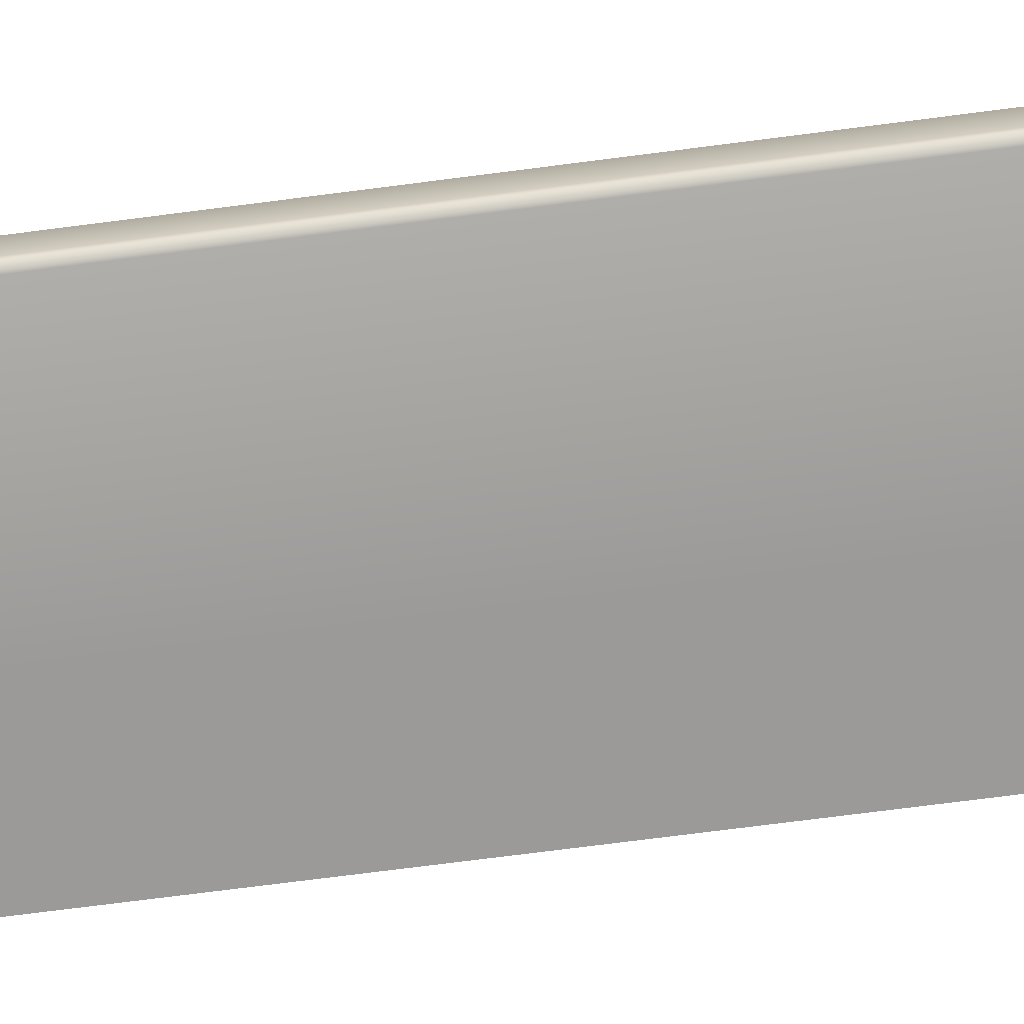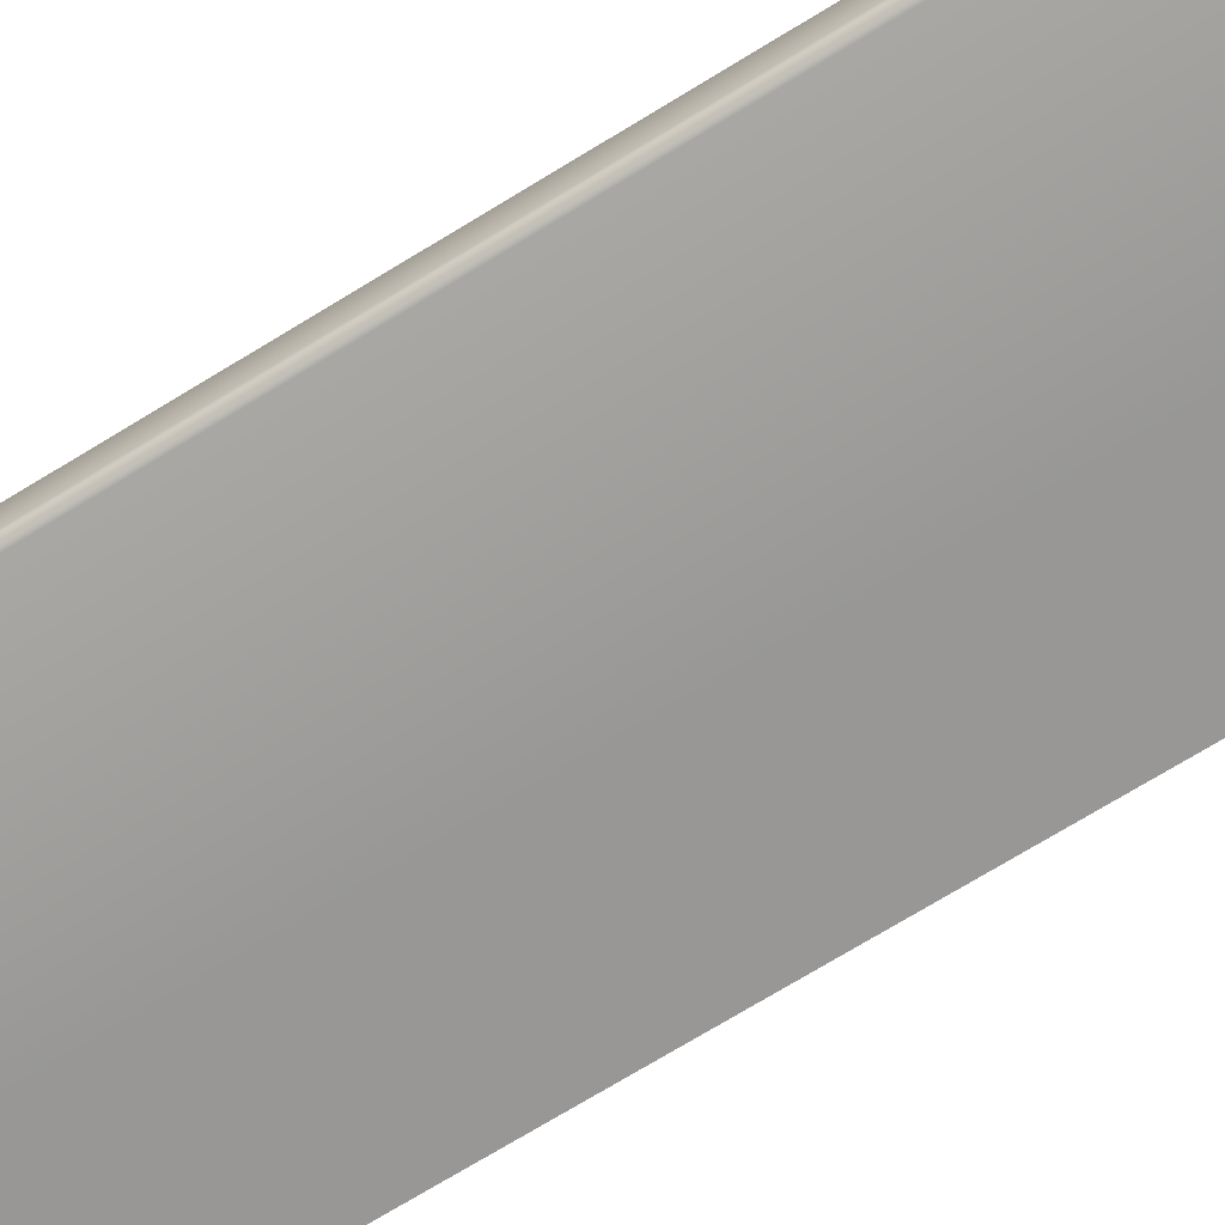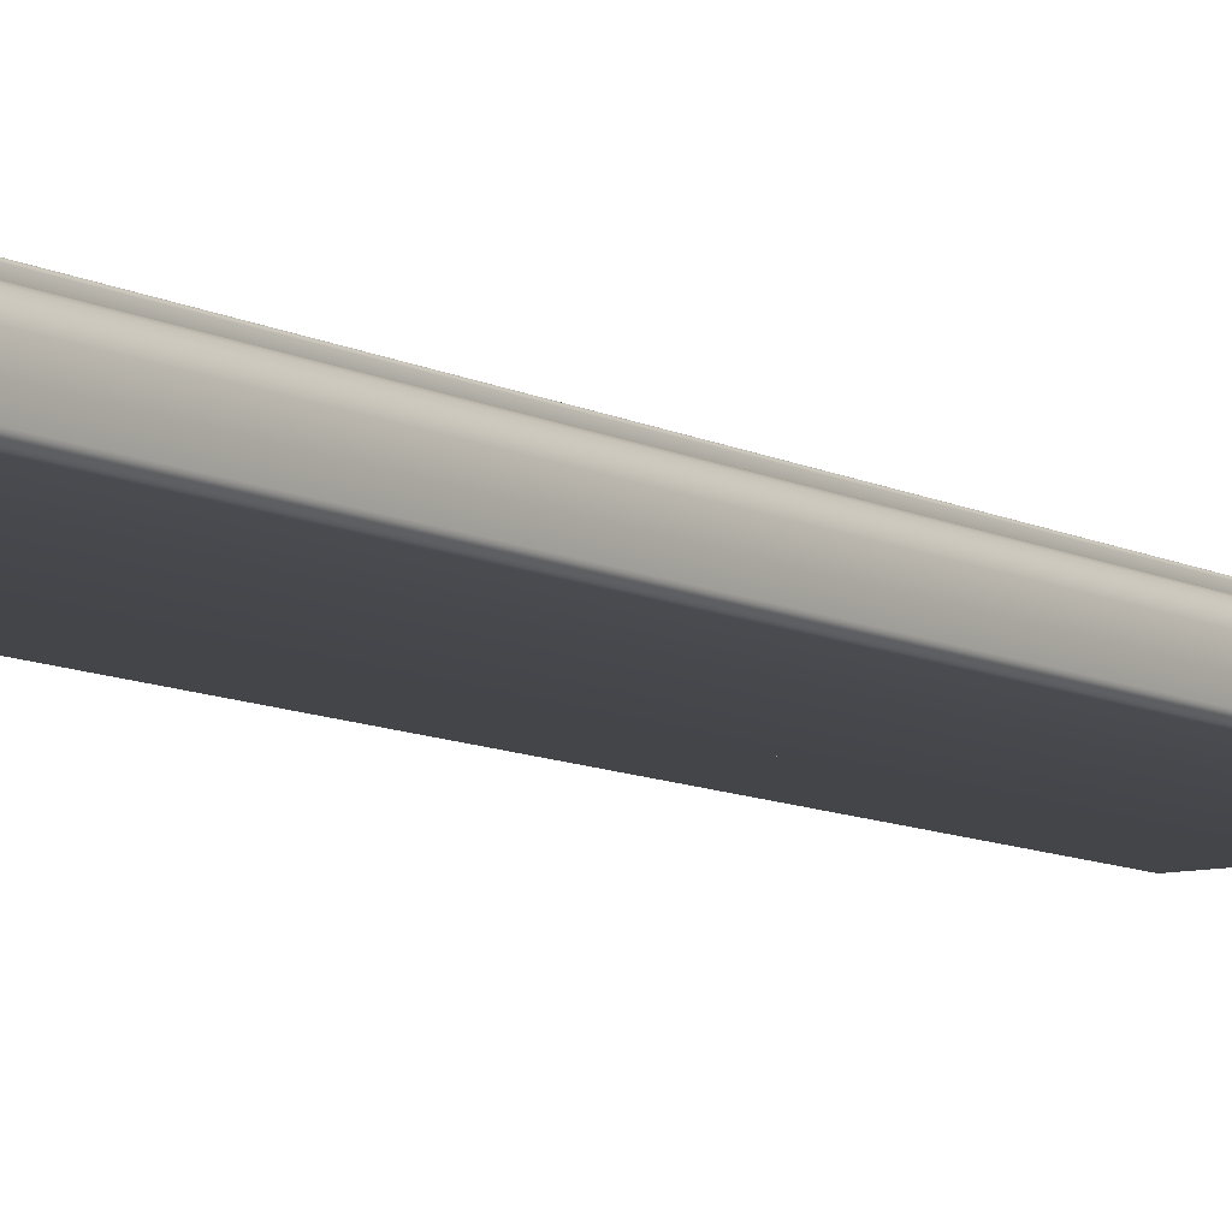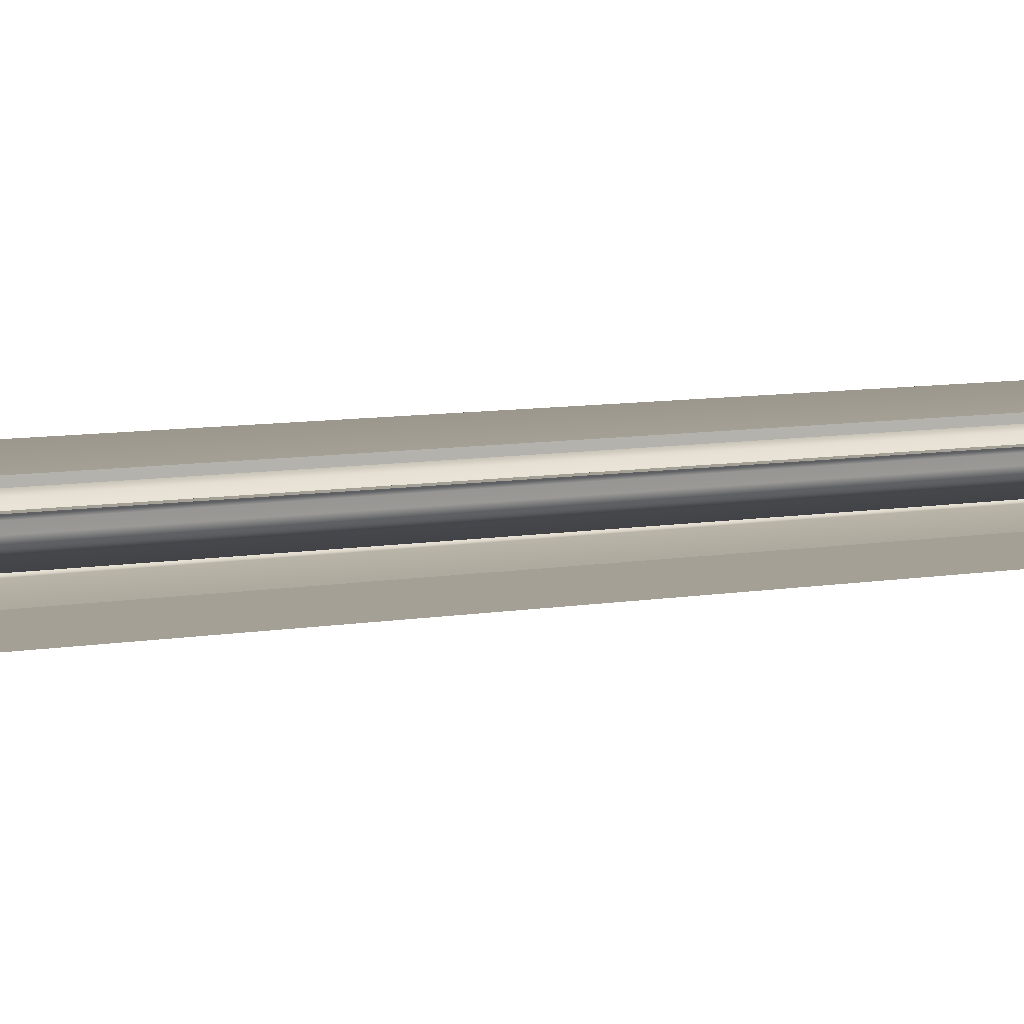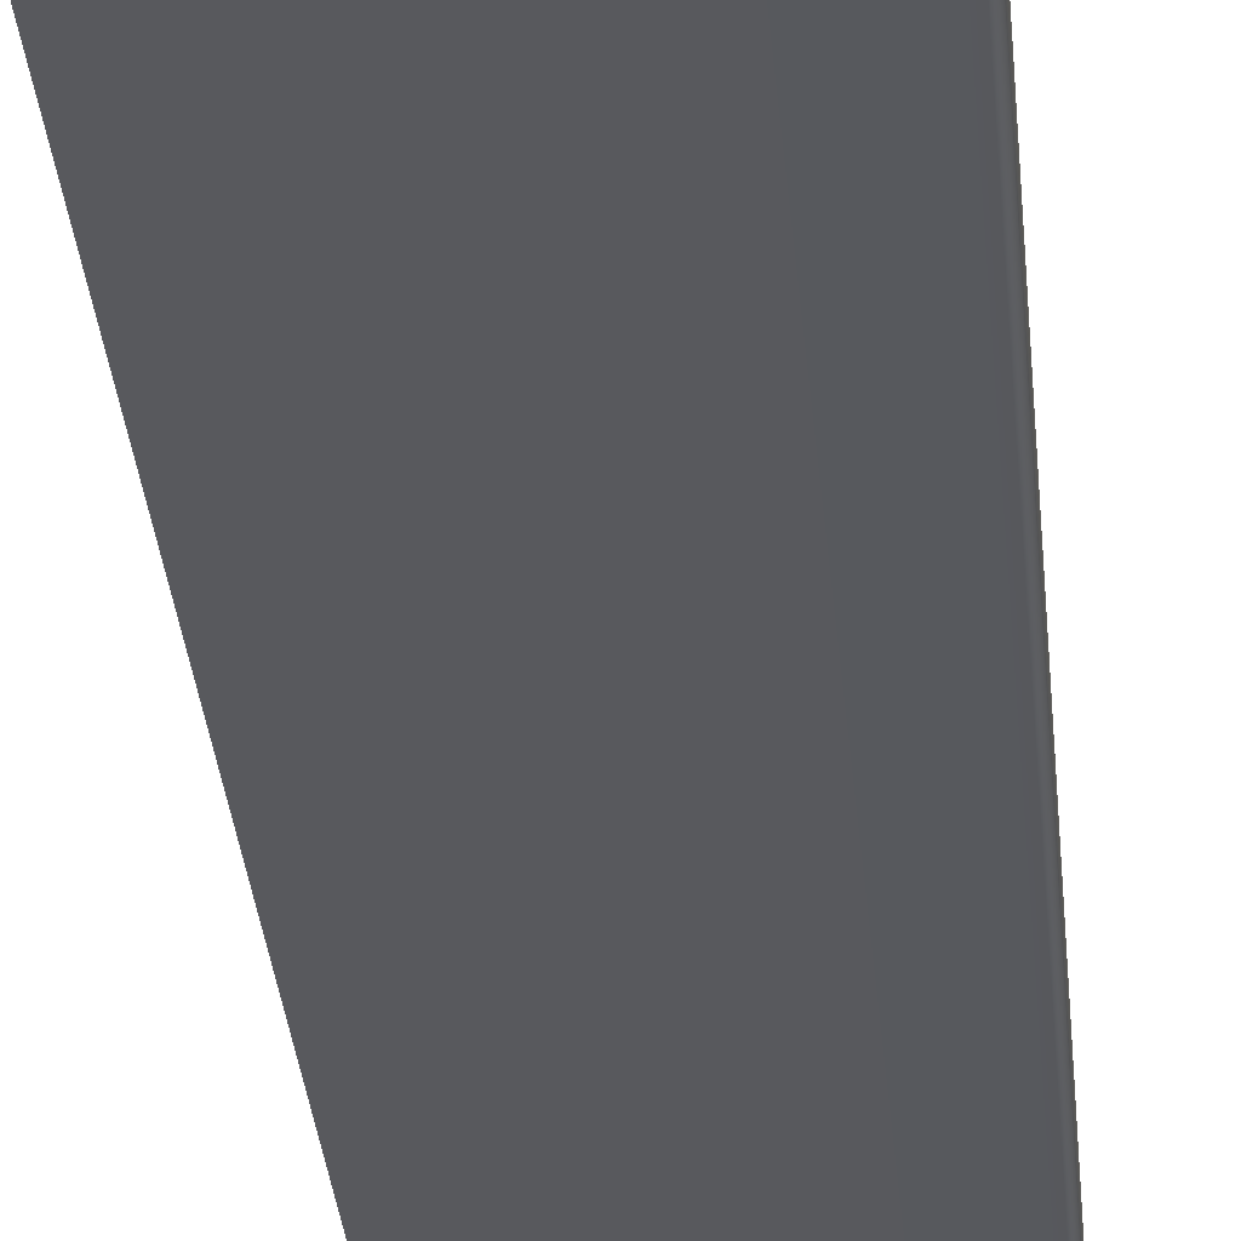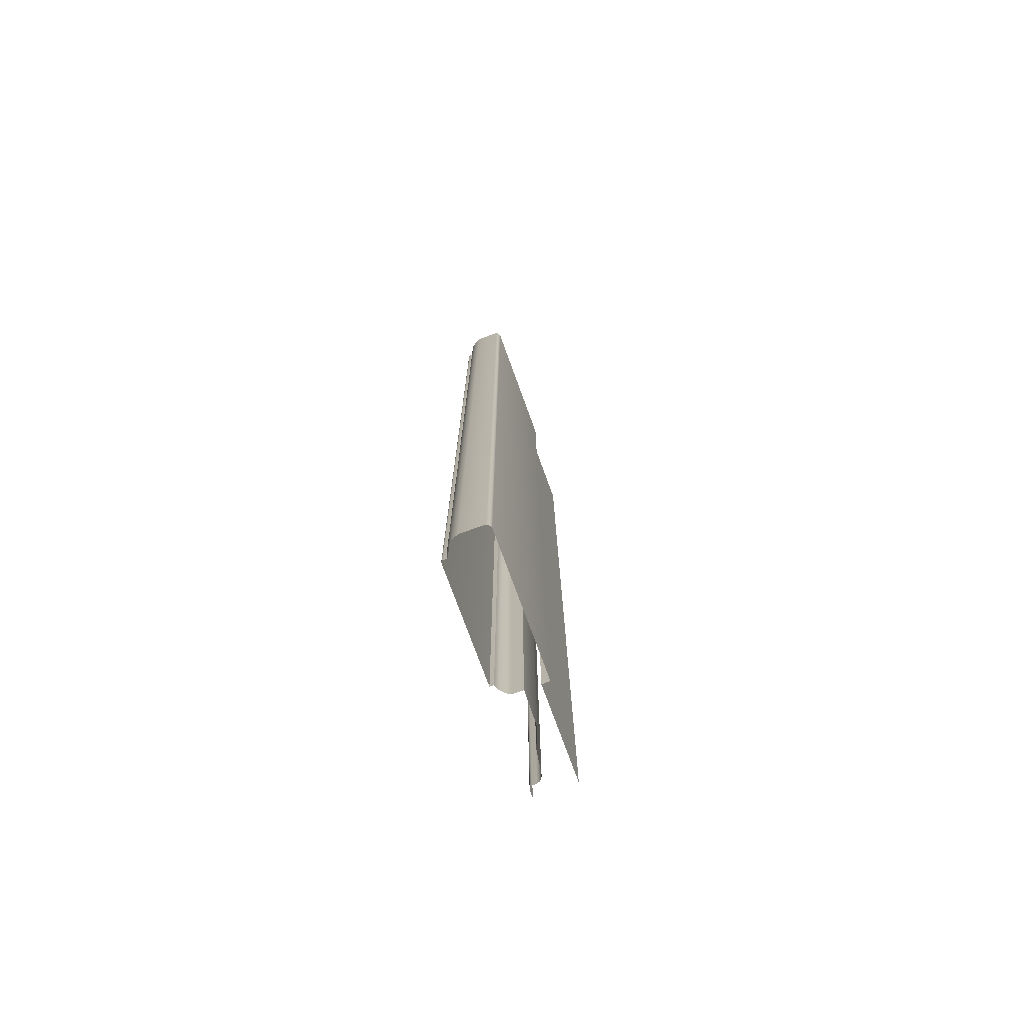
<metadata>
{"format":"obj","ext":"obj","renderer":"f3d","projection":"perspective","resolution":1024,"background":"white","views":[{"elev":-69.4,"azim":97.5,"up":"+Z"},{"elev":-68.3,"azim":122.1,"up":"+Z"},{"elev":-8.9,"azim":35.2,"up":"+Z"},{"elev":5.8,"azim":-124.6,"up":"+Z"},{"elev":-30.2,"azim":4.7,"up":"+Z"},{"elev":-75.4,"azim":110.0,"up":"+Y"}]}
</metadata>
<code>
o RT_11_CR1/RT_11_CR/mesh42/mesh42-geometry#mesh42-geometry
v 0.3825 0.2163 0.4287
v 0.3816 -0.484 0.4268
v 0.3825 -0.484 0.4287
v 0.3816 0.2163 0.4268
v 0.3838 0.2163 0.4305
v 0.3815 -0.484 0.4193
v 0.3838 -0.484 0.4305
v 0.3815 0.2163 0.4193
v 0.3867 0.2163 0.4333
v 0.3569 -0.484 0.42
v 0.3867 -0.484 0.4333
v 0.3569 0.2163 0.42
v 0.3886 -0.484 0.4343
v 0.3447 -0.484 0.4251
v 0.3886 0.2163 0.4343
v 0.3447 0.2163 0.4251
v 0.3906 0.2163 0.4348
v 0.3283 0.2163 0.4277
v 0.3906 -0.484 0.4348
v 0.3283 -0.484 0.4277
v 0.3906 0.2163 0.4377
v 0.3264 -0.484 0.4284
v 0.3906 -0.484 0.4377
v 0.3264 0.2163 0.4284
v 0.4705 0.2163 0.4377
v 0.3255 -0.484 0.4289
v 0.4705 -0.484 0.4377
v 0.3255 0.2163 0.4289
v 0.4711 0.2163 0.4377
v 0.3249 0.2163 0.4296
v 0.4711 -0.484 0.4377
v 0.3249 -0.484 0.4296
v 0.4713 0.2163 0.4375
v 0.3242 0.2163 0.4305
v 0.4713 -0.484 0.4375
v 0.3242 -0.484 0.4305
v 0.4717 -0.484 0.4372
v 0.3234 0.2163 0.4324
v 0.4717 0.2163 0.4372
v 0.3234 -0.484 0.4324
v 0.4718 -0.484 0.437
v 0.3234 0.2163 0.4354
v 0.4718 0.2163 0.437
v 0.3234 -0.484 0.4354
v 0.472 -0.484 0.4365
v 0.3227 0.2163 0.4369
v 0.472 0.2163 0.4365
v 0.3227 -0.484 0.4369
v 0.472 -0.484 0.4334
v 0.3222 -0.484 0.4373
v 0.472 0.2163 0.4334
v 0.3222 0.2163 0.4373
v 0.4744 -0.484 0.4329
v 0.3212 -0.484 0.4378
v 0.4744 0.2163 0.4329
v 0.3212 0.2163 0.4378
v 0.4766 0.2163 0.432
v 0.3156 -0.484 0.4378
v 0.4766 -0.484 0.432
v 0.3156 0.2163 0.4378
v 0.4786 -0.484 0.4307
v 0.4786 0.2163 0.4307
v 0.4817 -0.484 0.4271
v 0.4817 0.2163 0.4271
v 0.4835 -0.484 0.4226
v 0.4835 0.2163 0.4226
v 0.4835 -0.484 0.4064
v 0.4835 0.2163 0.4064
v 0.4833 -0.484 0.4056
v 0.4833 0.2163 0.4056
v 0.4829 -0.484 0.4048
v 0.4829 0.2163 0.4048
v 0.4817 0.2163 0.4037
v 0.4817 -0.484 0.4037
v 0.4809 0.2163 0.4033
v 0.4809 -0.484 0.4033
v 0.4801 0.2163 0.403
v 0.4801 -0.484 0.403
v 0.3815 0.2163 0.403
v 0.3815 -0.484 0.403
v 0.3815 0.2163 0.4087
v 0.3815 -0.484 0.4087
v 0.3156 0.2163 0.4087
v 0.3156 -0.484 0.4087
f 1 2 3
f 2 1 4
f 3 5 1
f 4 6 2
f 5 3 7
f 6 4 8
f 7 9 5
f 8 10 6
f 9 7 11
f 10 8 12
f 13 9 11
f 12 14 10
f 9 13 15
f 14 12 16
f 13 17 15
f 18 14 16
f 17 13 19
f 14 18 20
f 19 21 17
f 18 22 20
f 21 19 23
f 22 18 24
f 23 25 21
f 24 26 22
f 25 23 27
f 26 24 28
f 27 29 25
f 30 26 28
f 29 27 31
f 26 30 32
f 31 33 29
f 34 32 30
f 33 31 35
f 32 34 36
f 37 33 35
f 38 36 34
f 33 37 39
f 36 38 40
f 41 39 37
f 42 40 38
f 39 41 43
f 40 42 44
f 45 43 41
f 46 44 42
f 43 45 47
f 44 46 48
f 49 47 45
f 46 50 48
f 47 49 51
f 50 46 52
f 53 51 49
f 52 54 50
f 51 53 55
f 54 52 56
f 53 57 55
f 56 58 54
f 57 53 59
f 58 56 60
f 61 57 59
f 57 61 62
f 63 62 61
f 62 63 64
f 65 64 63
f 64 65 66
f 67 66 65
f 66 67 68
f 69 68 67
f 68 69 70
f 71 70 69
f 70 71 72
f 71 73 72
f 73 71 74
f 74 75 73
f 75 74 76
f 76 77 75
f 77 76 78
f 78 79 77
f 79 78 80
f 80 81 79
f 81 80 82
f 82 83 81
f 83 82 84
f 3 2 1
f 4 1 2
f 1 5 3
f 2 6 4
f 7 3 5
f 8 4 6
f 5 9 7
f 6 10 8
f 11 7 9
f 12 8 10
f 11 9 13
f 10 14 12
f 15 13 9
f 16 12 14
f 15 17 13
f 16 14 18
f 19 13 17
f 20 18 14
f 17 21 19
f 20 22 18
f 23 19 21
f 24 18 22
f 21 25 23
f 22 26 24
f 27 23 25
f 28 24 26
f 25 29 27
f 28 26 30
f 31 27 29
f 32 30 26
f 29 33 31
f 30 32 34
f 35 31 33
f 36 34 32
f 35 33 37
f 34 36 38
f 39 37 33
f 40 38 36
f 37 39 41
f 38 40 42
f 43 41 39
f 44 42 40
f 41 43 45
f 42 44 46
f 47 45 43
f 48 46 44
f 45 47 49
f 48 50 46
f 51 49 47
f 52 46 50
f 49 51 53
f 50 54 52
f 55 53 51
f 56 52 54
f 55 57 53
f 54 58 56
f 59 53 57
f 60 56 58
f 59 57 61
f 62 61 57
f 61 62 63
f 64 63 62
f 63 64 65
f 66 65 64
f 65 66 67
f 68 67 66
f 67 68 69
f 70 69 68
f 69 70 71
f 72 71 70
f 72 73 71
f 74 71 73
f 73 75 74
f 76 74 75
f 75 77 76
f 78 76 77
f 77 79 78
f 80 78 79
f 79 81 80
f 82 80 81
f 81 83 82
f 84 82 83

</code>
